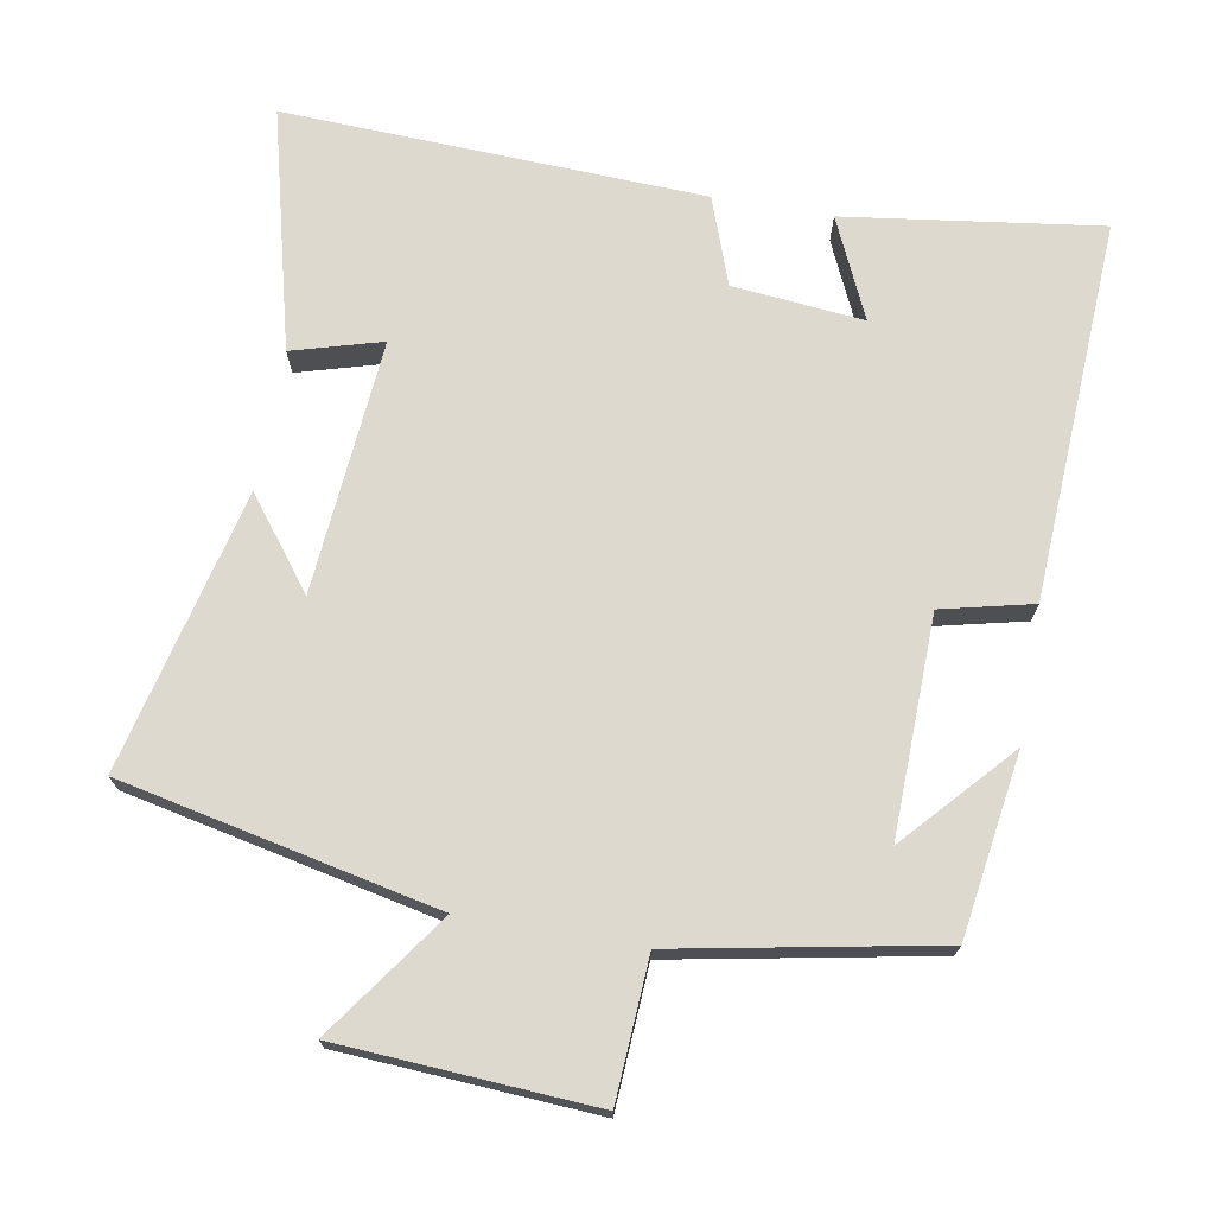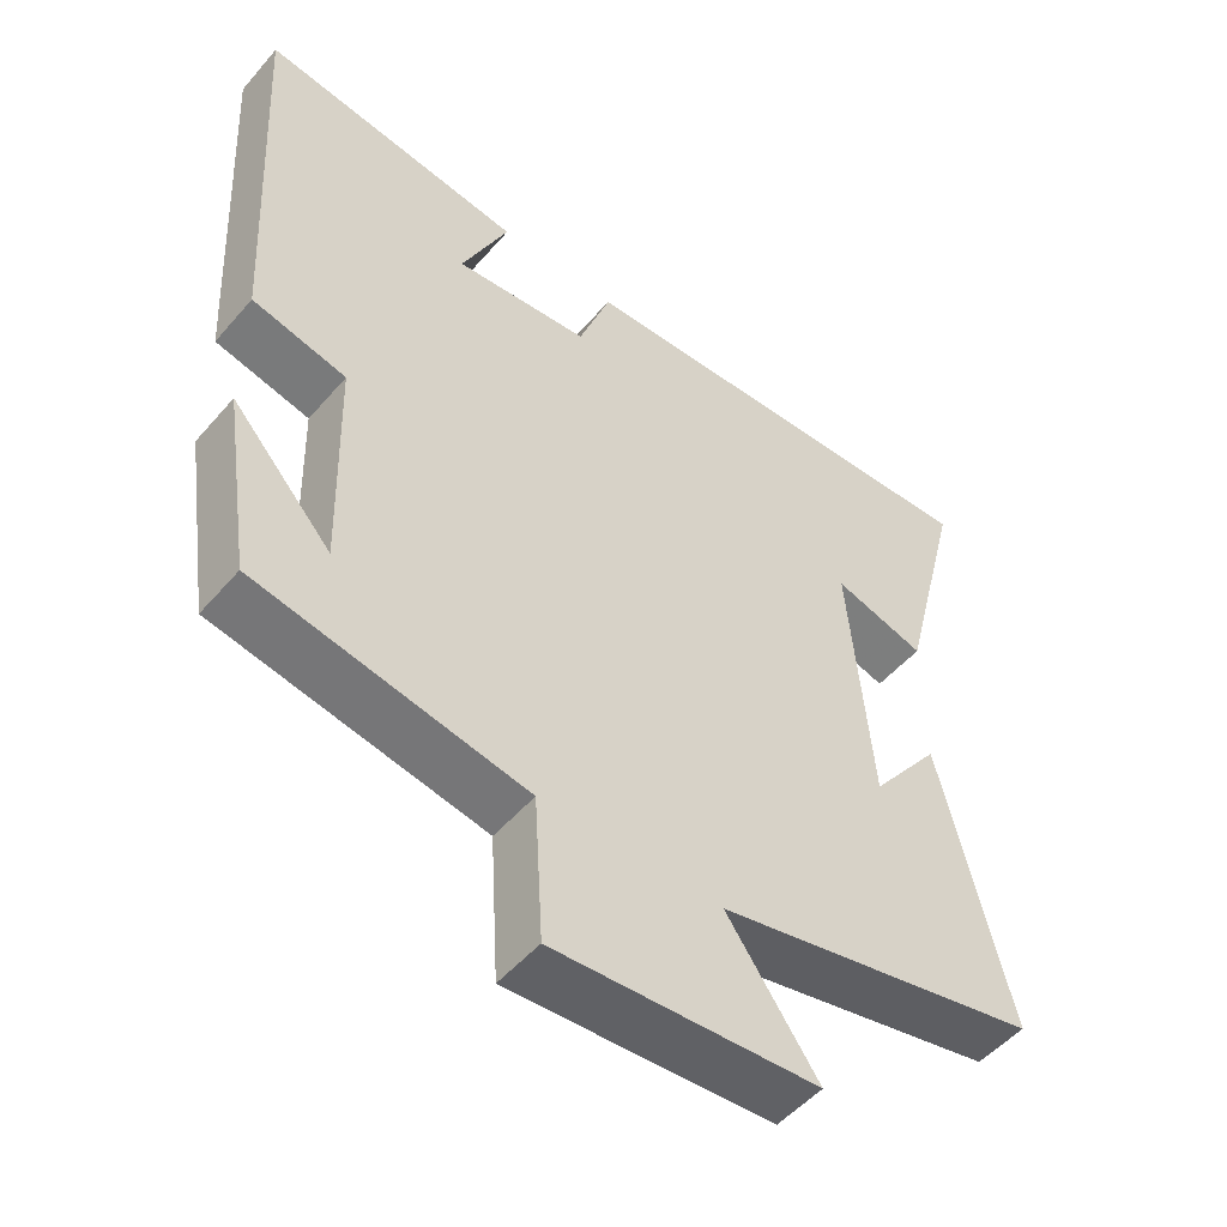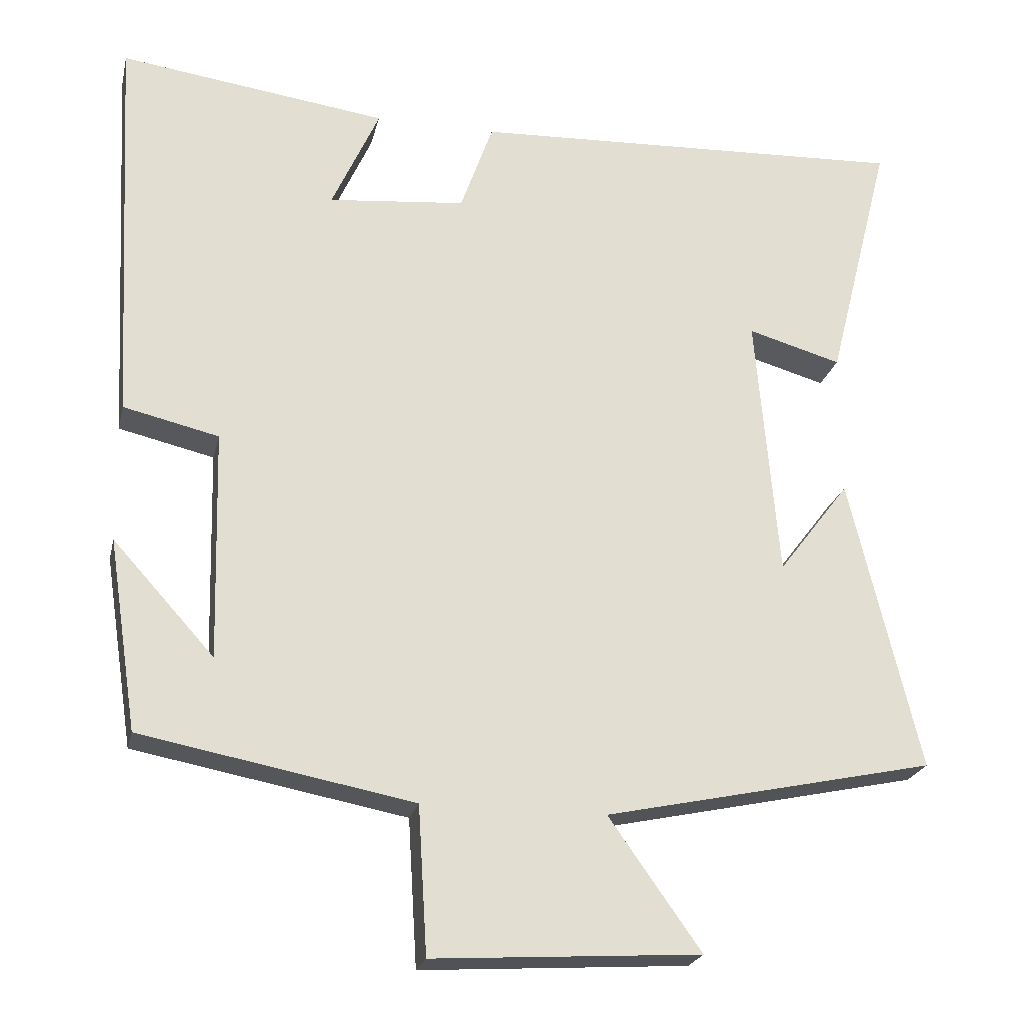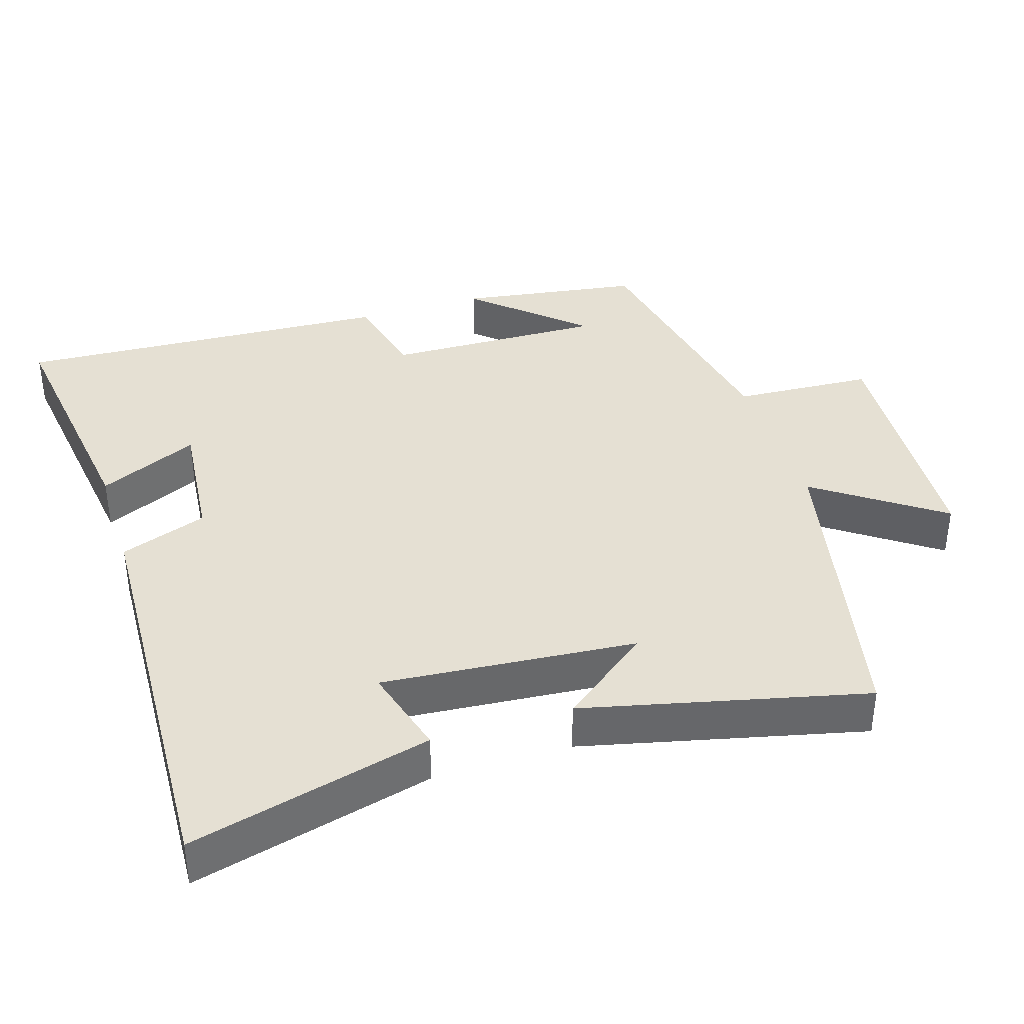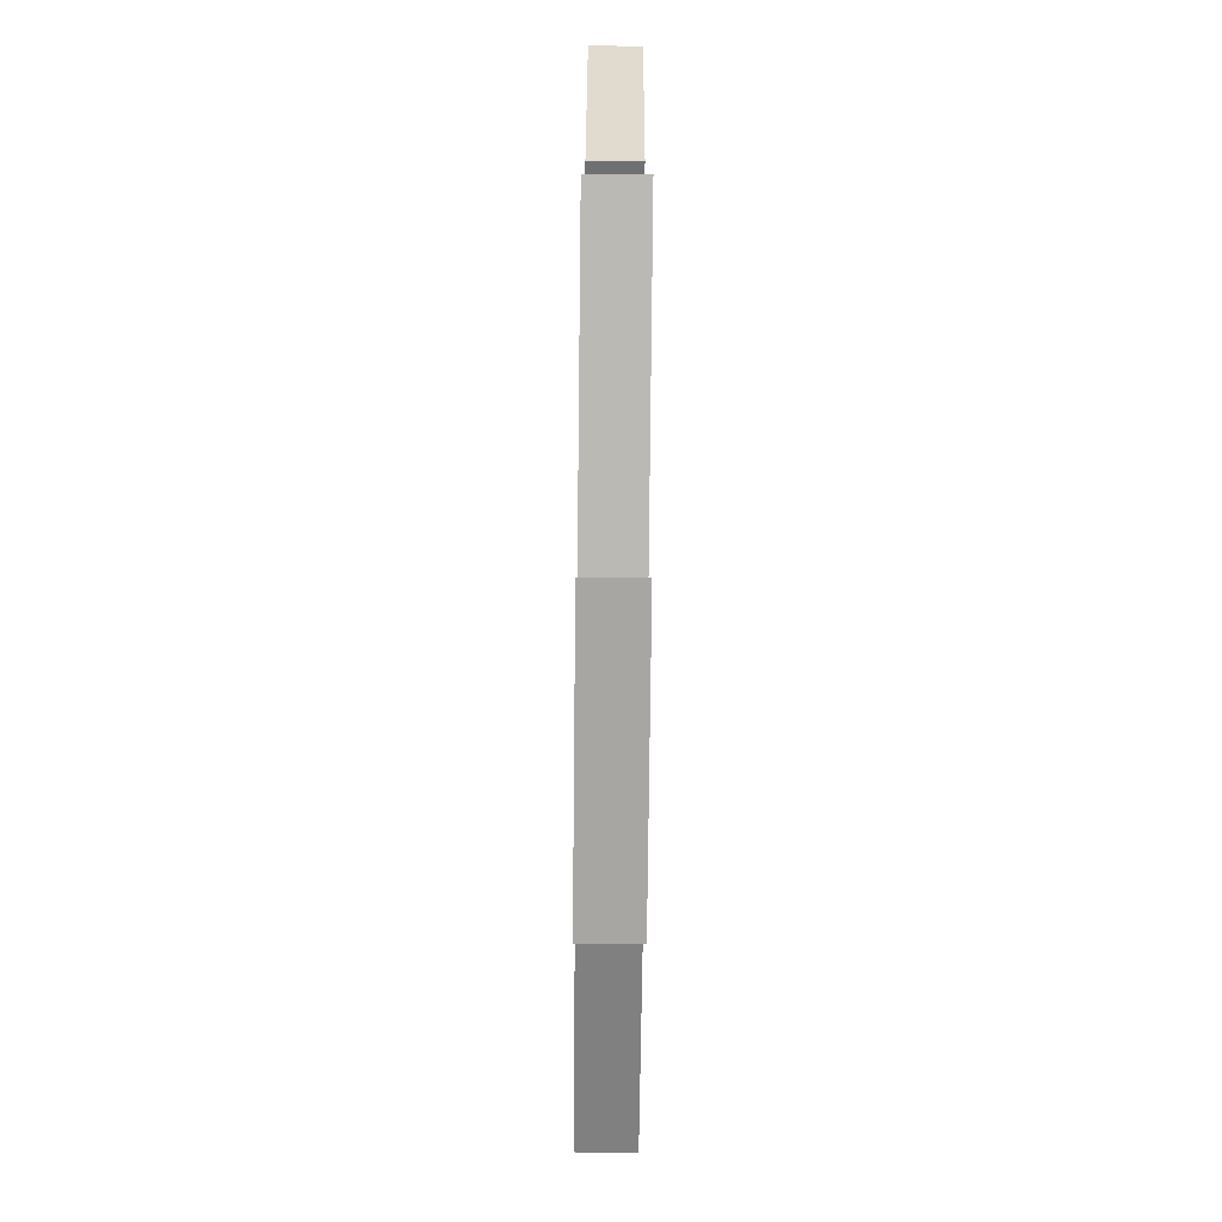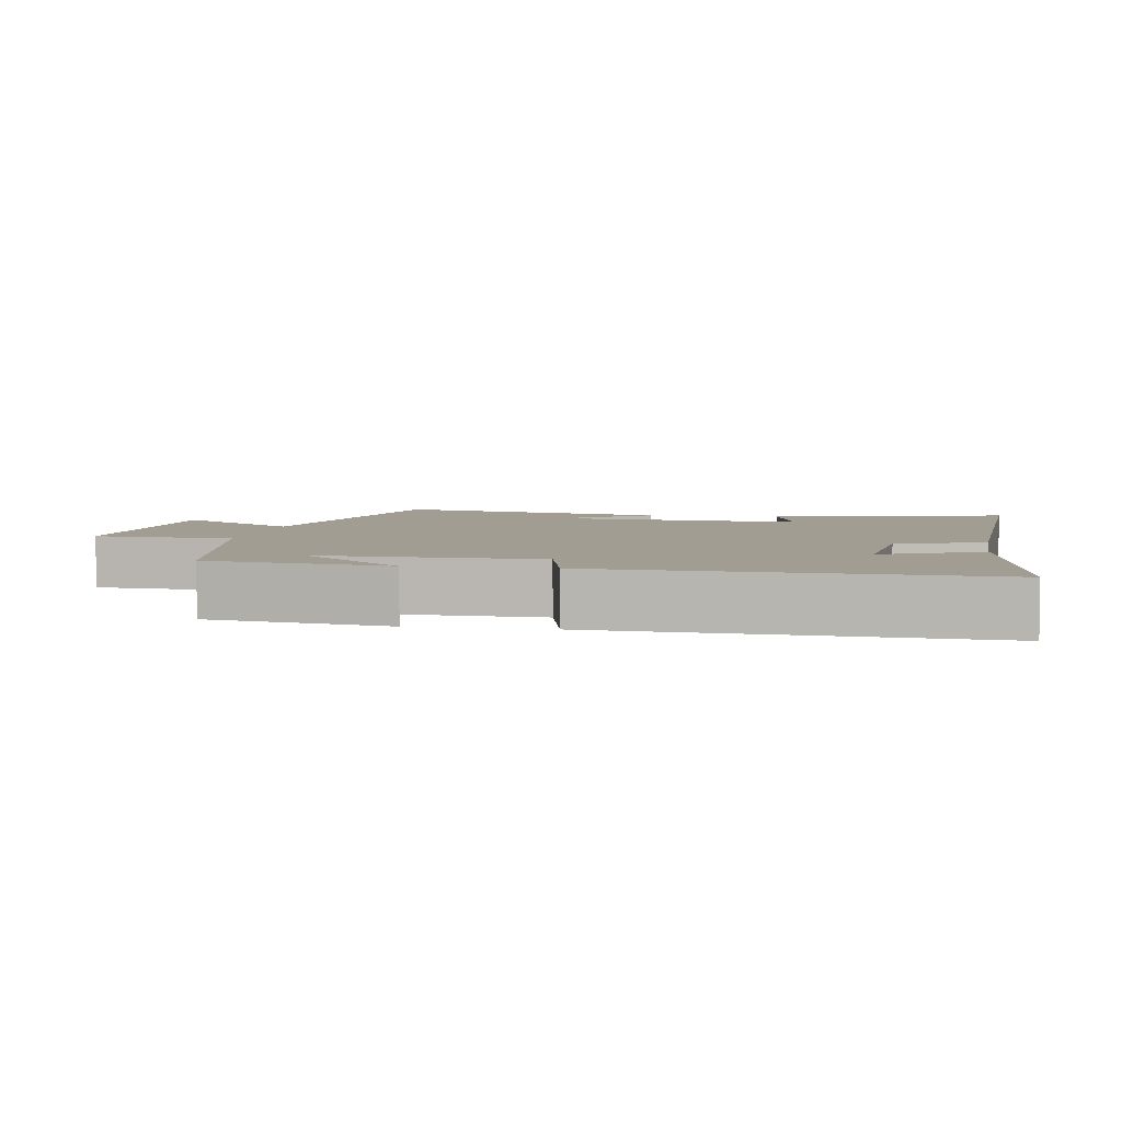
<metadata>
{"format":"obj","ext":"obj","renderer":"f3d","projection":"perspective","resolution":1024,"background":"white","views":[{"elev":71.7,"azim":-170.0,"up":"+Y"},{"elev":-51.3,"azim":-39.3,"up":"+Z"},{"elev":-22.7,"azim":-12.6,"up":"+Z"},{"elev":38.1,"azim":72.4,"up":"+Y"},{"elev":-70.8,"azim":89.4,"up":"+Z"},{"elev":4.6,"azim":-80.6,"up":"+Y"}]}
</metadata>
<code>
v -0.529 0.07 0.549
v -0.169 0.07 0.5
v -0.233 0.07 0.359
v -0.049 0.07 0.377
v -0.005 0.07 0.5
v 0.586 0.07 0.525
v 0.5 0.07 0.186
v 0.374 0.07 0.222
v 0.404 0.07 -0.136
v 0.5 0.07 -0.01
v 0.594 0.07 -0.405
v 0.15 0.07 -0.5
v 0.274 0.07 -0.675
v -0.084 0.07 -0.697
v -0.096 0.07 -0.5
v -0.461 0.07 -0.431
v -0.5 0.07 -0.175
v -0.364 0.07 -0.325
v -0.372 0.07 -0.017
v -0.5 0.07 0.013
v -0.529 0 0.549
v -0.169 0 0.5
v -0.233 0 0.359
v -0.049 0 0.377
v -0.005 0 0.5
v 0.586 0 0.525
v 0.5 0 0.186
v 0.374 0 0.222
v 0.404 0 -0.136
v 0.5 0 -0.01
v 0.594 0 -0.405
v 0.15 0 -0.5
v 0.274 0 -0.675
v -0.084 0 -0.697
v -0.096 0 -0.5
v -0.461 0 -0.431
v -0.5 0 -0.175
v -0.364 0 -0.325
v -0.372 0 -0.017
v -0.5 0 0.013
f 19 20 1
f 16 17 18
f 15 16 18
f 15 18 19
f 12 13 14 15
f 9 10 11 12
f 12 15 19
f 9 12 19
f 8 9 19
f 6 7 8
f 5 6 8
f 4 5 8
f 3 4 8 19
f 1 2 3
f 1 3 19
f 21 40 39
f 38 37 36
f 38 36 35
f 39 38 35
f 35 34 33 32
f 32 31 30 29
f 39 35 32
f 39 32 29
f 39 29 28
f 28 27 26
f 28 26 25
f 28 25 24
f 39 28 24 23
f 23 22 21
f 39 23 21
f 1 21 22 2
f 2 22 23 3
f 3 23 24 4
f 4 24 25 5
f 5 25 26 6
f 6 26 27 7
f 7 27 28 8
f 8 28 29 9
f 9 29 30 10
f 10 30 31 11
f 11 31 32 12
f 12 32 33 13
f 13 33 34 14
f 14 34 35 15
f 15 35 36 16
f 16 36 37 17
f 17 37 38 18
f 18 38 39 19
f 19 39 40 20
f 20 40 21 1

</code>
